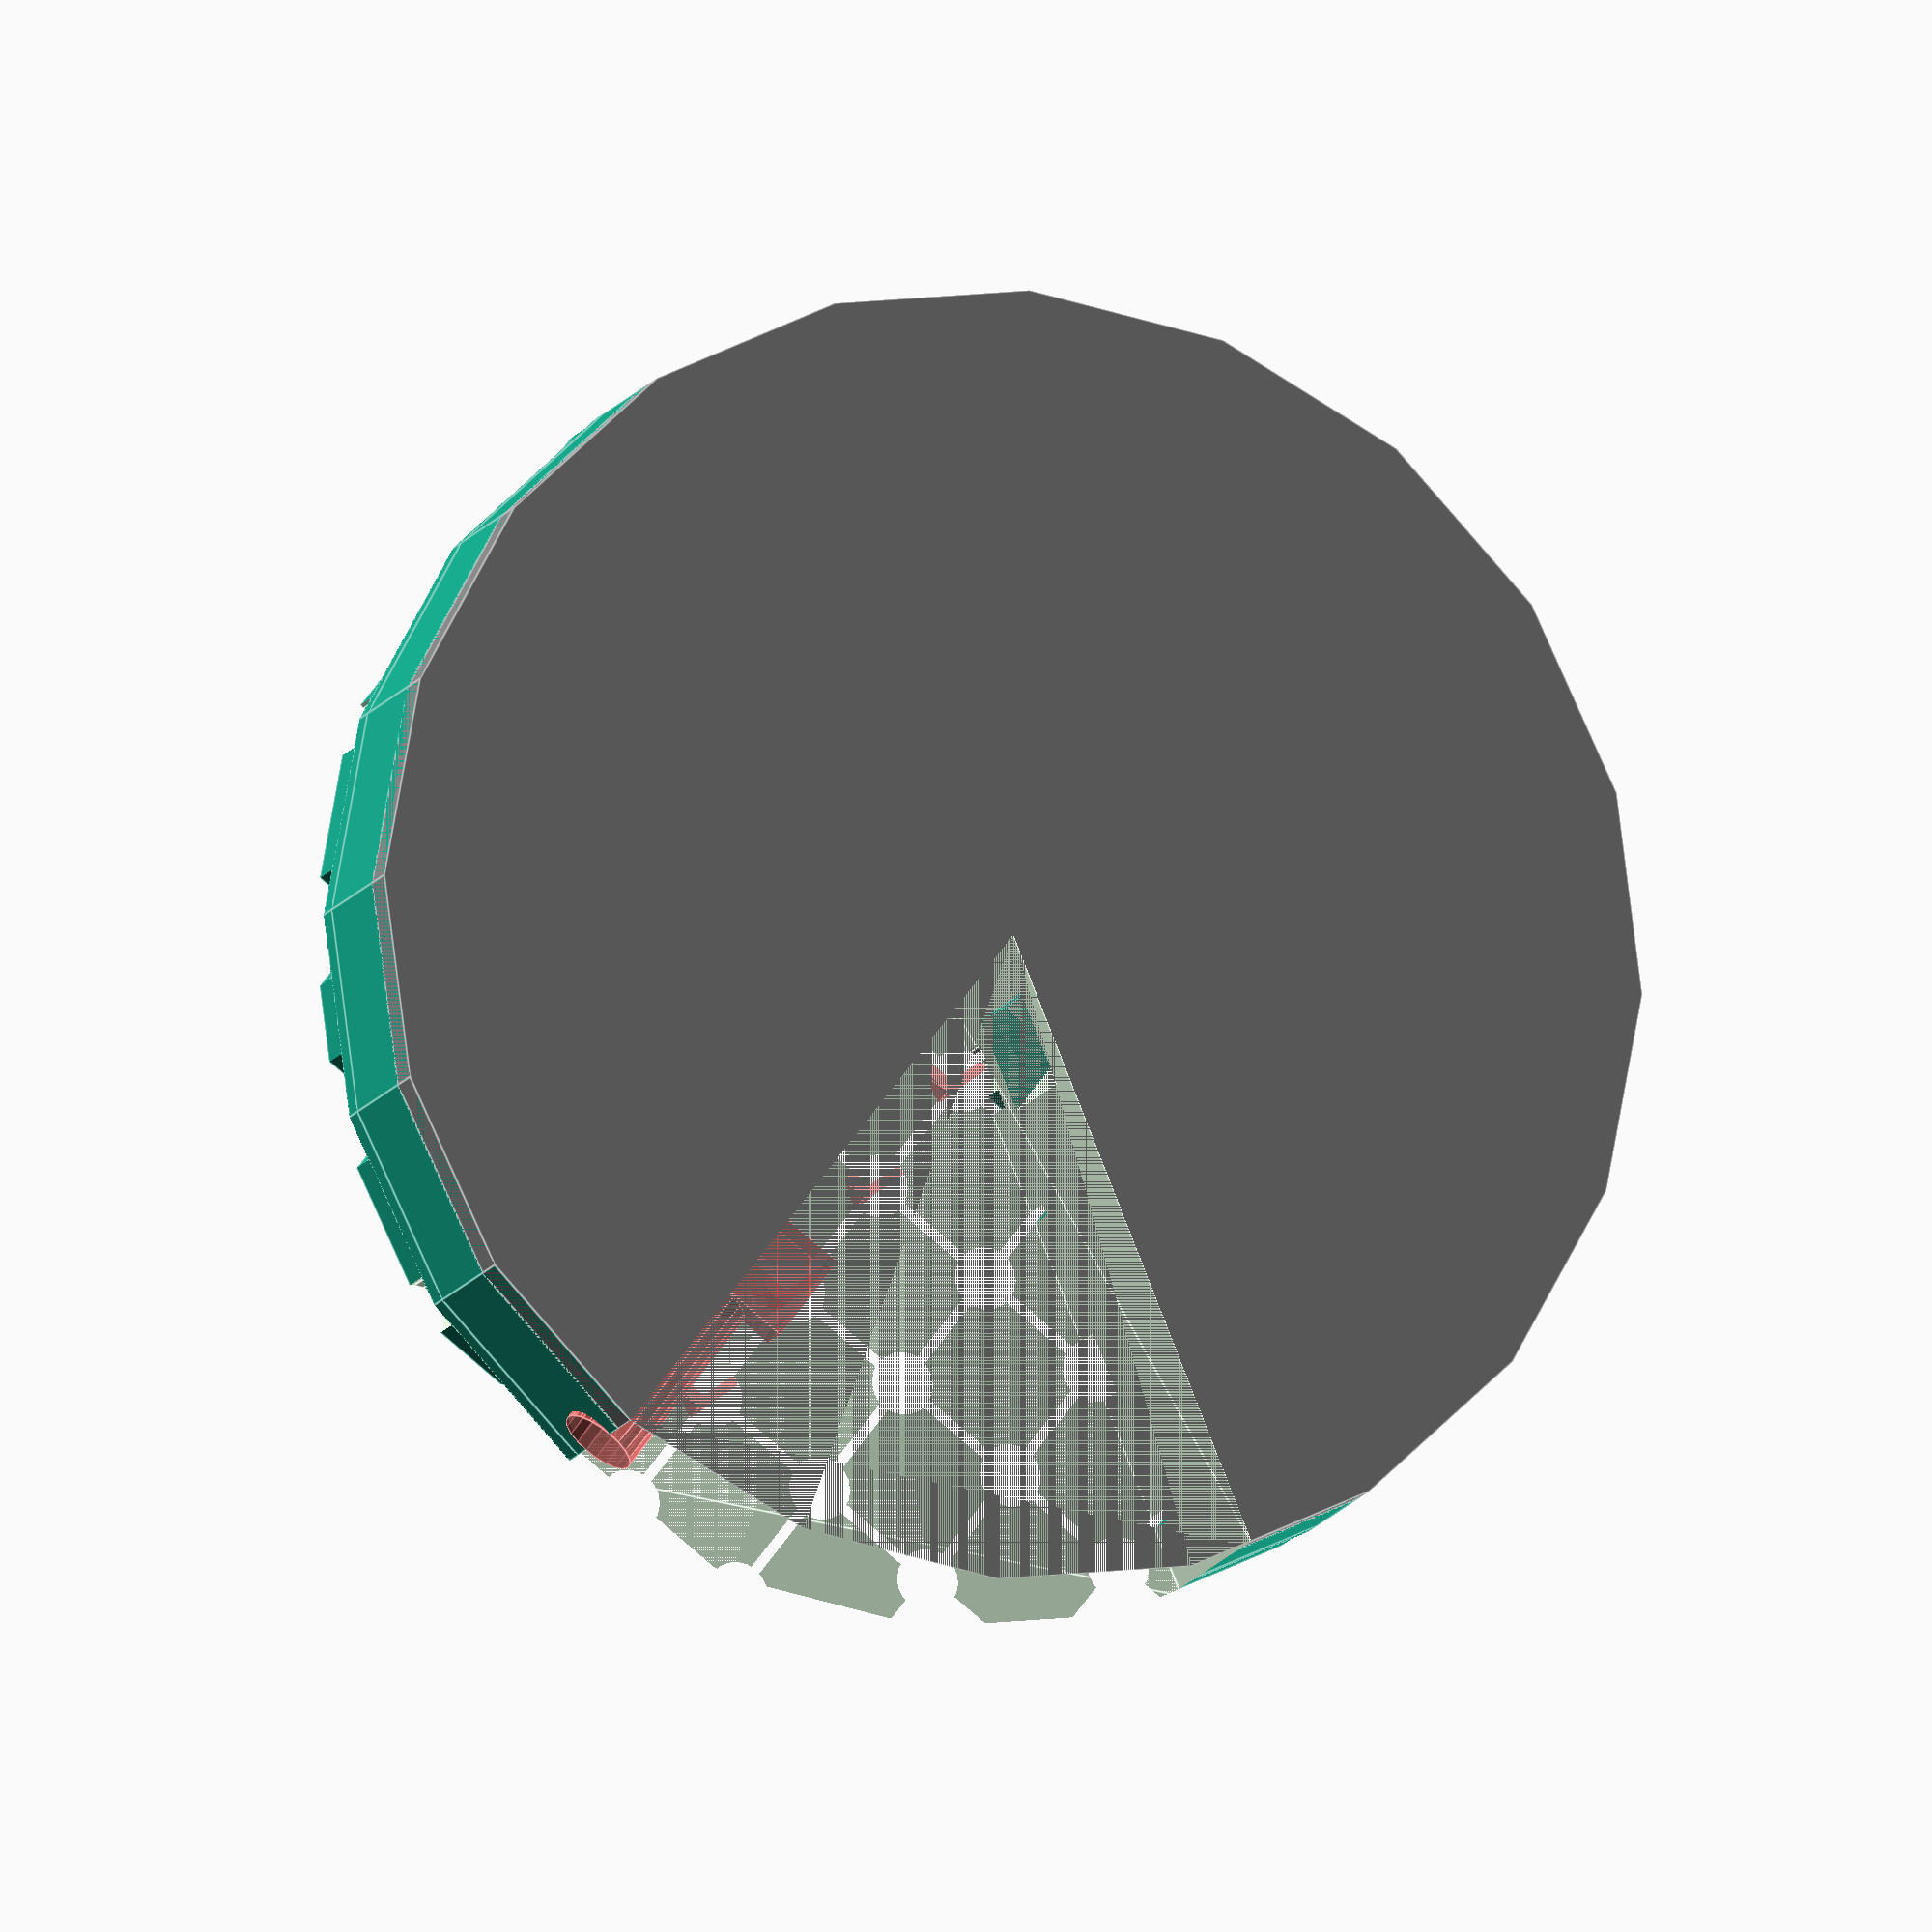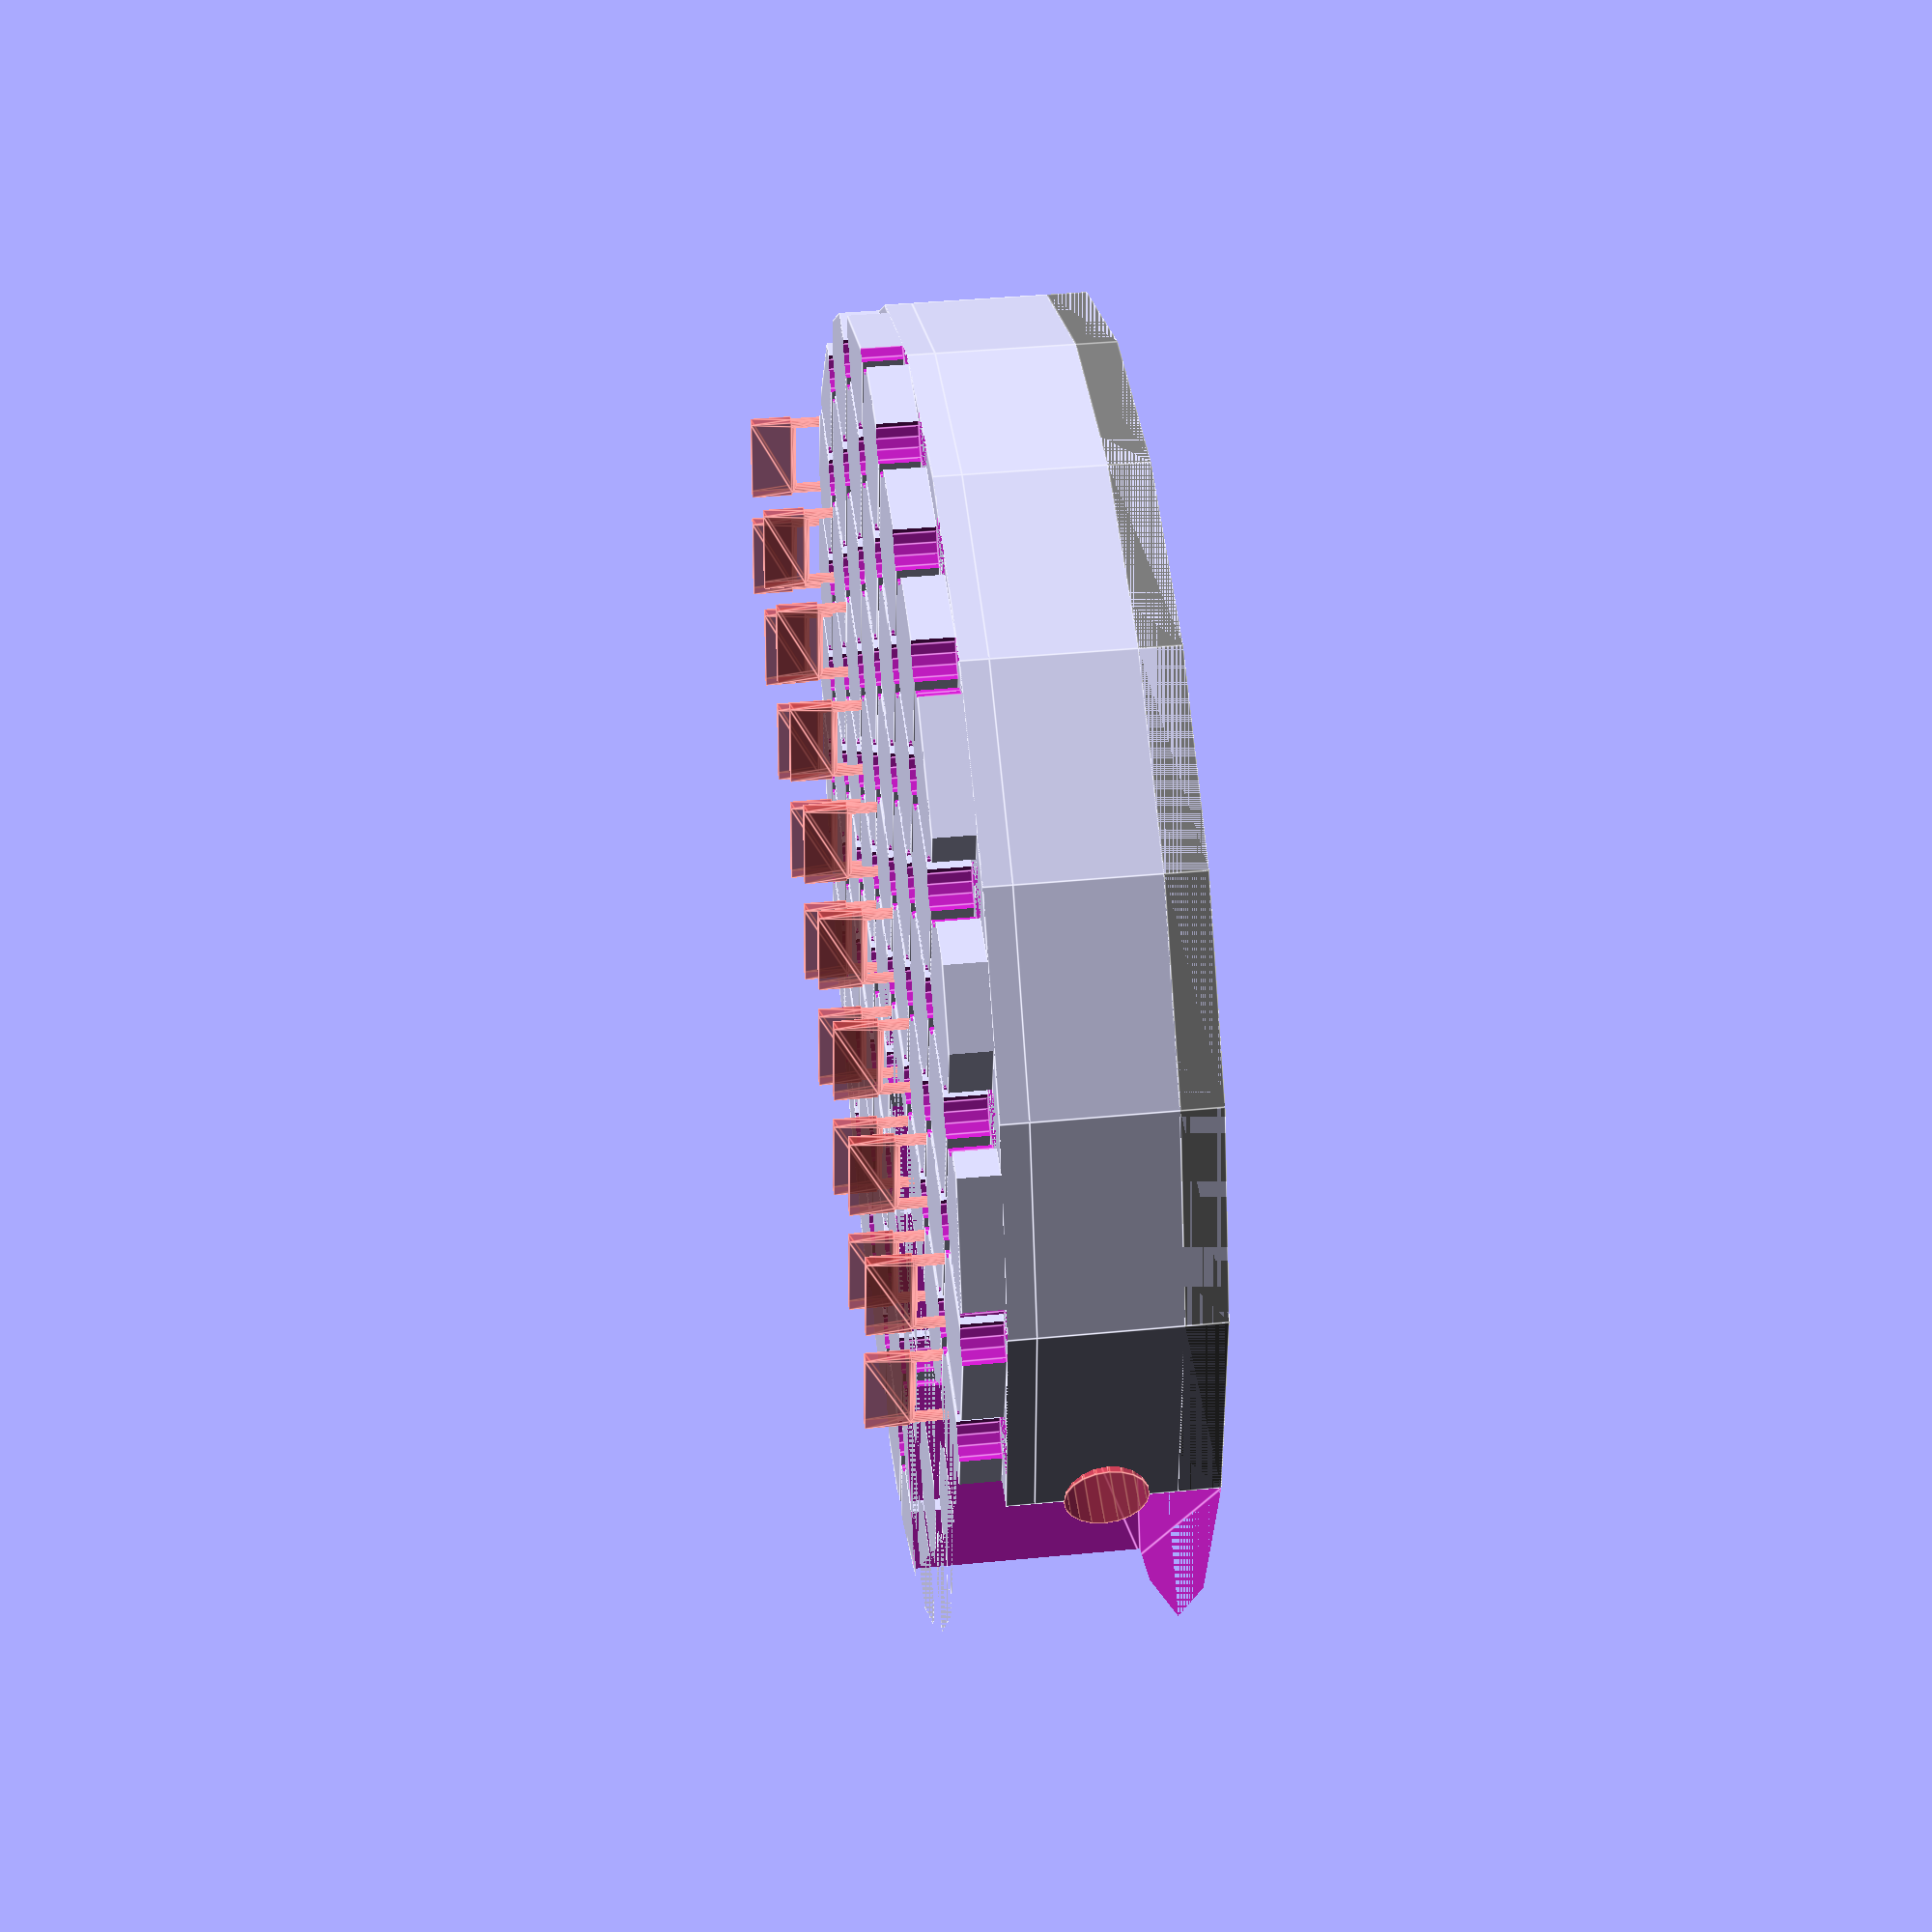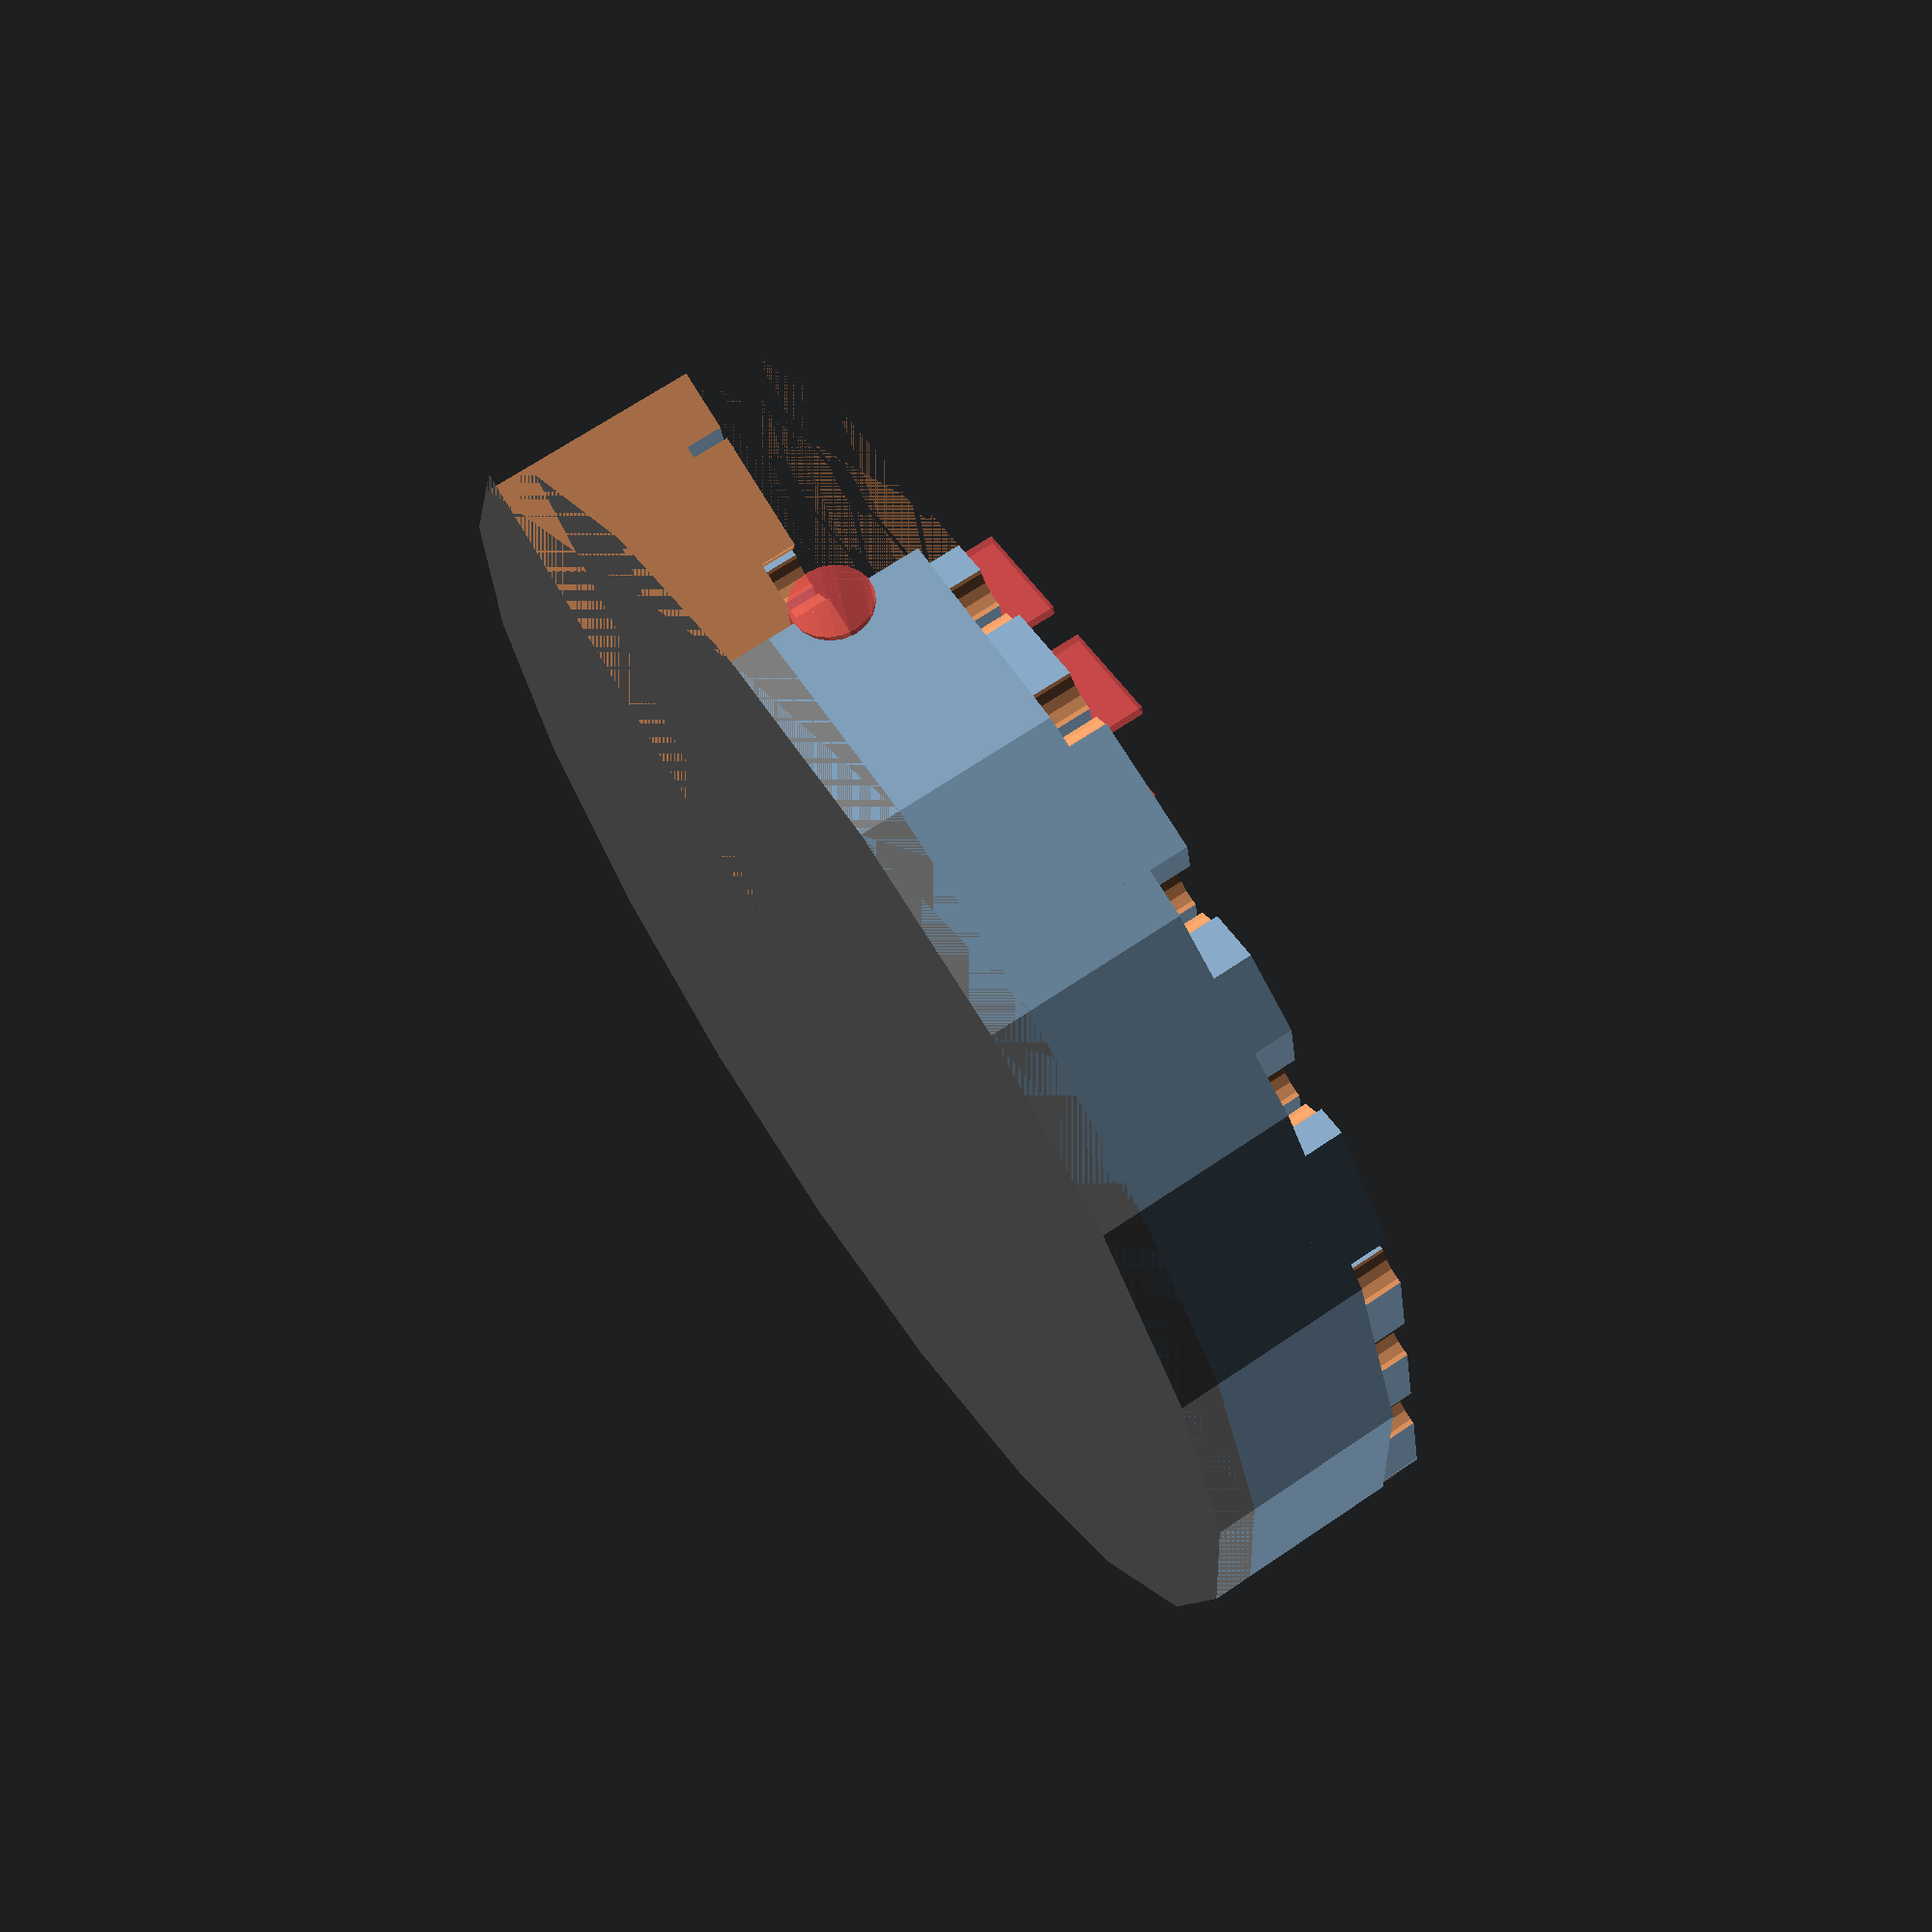
<openscad>
//(c) Inne Lemstra 12-10-20

$fn = 20;

//v2 Top mold will use externa metal (manhole) pipes instead of 3D printed ones


//to do:
//refactor code
//model electric poles without spheres to remove render()
//drain pour protection should be longer


//v_(next ideas)
    //variable array plaza en street size for different components in same jig
    //make list of components you might want to solder
    //make allow_outside_city param more reliable

render_jig = true;  //render Jig object as 3D object
    render_cross_section = true;
render_mold = false; //render a mold with which to make the 3D object
    render_mold_above_ground = false;
    render_mold_underground = true;
    render_mold_combine_tube = false;
    render_mold_drainage =false;


dia_city = 100;
w_city_wall = 10;

//buillding
w_building = 10;
l_building =  w_building;   //buildings are square
h_building = 3;

w_street = .8;


dia_manhole = 0.81;    // 1206 LED is 3.2mm by 1.6 mm
h_manhole_pipe = 0.5; //transision cone between manhole and pipe
ny_manhole = 2;
dia_plaza = dia_manhole * 6 ;

h_ground = 2;
h_above_ground = h_ground + h_building;

dia_drain = 6;
l_drain  = 15;
dia_pipe  = 1;
h_foundation = 10;
dia_foundation = w_building * 0.8;
h_bedrock = 3;
l_drain_support = l_drain *1.5;
w_drain_support = dia_drain + 5;

h_underground = h_foundation + h_bedrock;

//mold variables
h_mold_bottom = 3;
h_mold_ceiling = 3;
w_mold_wall = 3;
h_mold_buffer = 2; //buffer space to prevent overflow
w_mold_wall_combine = 4;
//ring along inside wall to indicate end fluid level
h_fluid_ring = h_mold_buffer; 
w_fluid_ring = 1 ; //
l_tube_protection = 1;


nx_buildings = ceil(dia_city / l_building);        //number of buildings in x direction
ny_buildings = ceil(dia_city / w_building) ;    //number of buildings in y direction


l_grid = (l_building + w_street) * nx_buildings - w_street; //grid of buildings
w_grid = (w_building + w_street) * nx_buildings - w_street; 


if (render_jig){
    difference(){
        make_model();
        if(render_cross_section){
            area_cross_section();
        }
    }
}
   
    
if (render_mold) make_mold();

/////////debug shit///////////

//  make_grid()//allow_outside_city = false, w_boundries = [dia_plaza, dia_plaza]) 
//plaza();
//
//translate([l_grid / 2, w_grid / 2, 0])
//#cylinder(h = 0.5, d = dia_city);

/////////////////////////////////

module plaza(center = false){
   if(center){
       cylinder(h_building + .1, d=dia_plaza); //have plaza at origin
   }else{
       translate ([w_street / -2, w_street / -2, 0]) 
        cylinder(h_building + .1, d=dia_plaza); // have plaza in the middle of a street intersection.
   }
}
 
module building() cube([l_building, w_building, h_building], center = false);


module make_model(){
    make_above_ground();
    make_underground();
    
}

module grid_to_origin() translate([l_grid / -2, w_grid / -2, 0]) children();

module move_to_crossroad()translate ([w_street/-2, w_street /-2, 0]) children() ;

module cylinder_to_building() translate([l_building / 2, w_building / 2, 0]) children();

module make_grid(allow_outside_city = true, w_boundries = [0,0], nx = nx_buildings, ny = ny_buildings){
        
    union(){
        for(i = [(-nx +1) / 2 : 1 :(nx -1) / 2]){
            for(j = [(-ny + 1 )/2 : 1 : (ny -1) /2 ]){
                x_building = ((l_building +w_street) * i ) +l_building / 2;
                y_building = ((w_building +w_street)*j ) + w_building /2;
                //pythogoras incoming
                if(allow_outside_city || (
                    pow( - x_building , 2) +
                        pow(w_boundries[0], 2) +
                    pow(- y_building , 2) +
                        pow(w_boundries[1] , 2)
                    < pow(dia_city / 2 , 2))
                ){
                translate([(l_building +w_street) * i, (w_building +w_street)*j,0])
                //translate([0,0, h_building /2])     //at origin but above z plane
                children();
                    }
                
            }
        }
    }
}


module make_above_ground(){

difference(){
        cylinder(h_ground,  d = dia_city);
    //to make an acutrate representation how the jig will look
    //even though rods will be added after printing so can't be used when making mold
    if (render_jig)  #make_grid(allow_outside_city = false, ny = 2) move_to_crossroad() render() electric_pole();
    }
     intersection(){
        union(){
        //move above the ground
        translate([0,0, h_ground]){
            difference(){
                //place building
                make_grid(allow_outside_city = false) building();
             make_grid() plaza();
            }
        }
    }
        //shape of city
        cylinder(h_ground + h_building, d = dia_city);
}
    
    
}


module make_underground(){

    difference(){
        foundation();
        location_drainage();
    }
    difference(){
    translate([0,0, -h_underground])
    cylinder(h_underground, d= dia_city);
        translate([0, w_building , -h_underground / 2])
        cube([dia_city, ny_manhole * w_building *2 ,h_underground] , center = true);
    }
   make_wall();
    color("grey")
    bedrock();
    make_drainage();
    

}

module foundation() {
    intersection(){
        union(){
        translate([0,0,-h_foundation])
        make_grid(allow_outside_city = false, w_boundries = [-w_city_wall - w_building , -w_city_wall - w_building], ny = ny_manhole) 
            cylinder_to_building()cylinder(h_foundation, d =dia_foundation);    
    }
    translate([0,0, -h_foundation])
    cylinder(h_foundation, d= dia_city);
    }
}


module make_wall() {
    difference(){
            translate([0,0, -h_underground]){
                difference(){
        cylinder(h = h_underground , d = dia_city );
         translate([0,0, -.1])
        cylinder(h = h_underground + 0.2, d = dia_city - w_city_wall);
                }
            }
       drain_pipe();
    }
}

module bedrock() {
    translate([0,0, -h_underground])
    cylinder(h_bedrock, d =dia_city);
}

module make_drainage(){
    intersection(){
    union(){
    //pipe support
        difference(){
            translate([dia_city/2 - l_drain_support, - w_drain_support /2, -h_foundation])
            cube([l_drain_support, w_drain_support, h_foundation / 2]);
            translate([-l_drain_support - l_drain  ,0,0])
            resize([l_drain_support, 0,0])
            drain_pipe(); 
            #drain_pipe(); // for visualisation
            //give air space to drain away by making gaps in support
            translate([dia_city / 2 - l_drain_support, -w_drain_support / 2, -h_foundation /2 - dia_drain /1.9])
            #cube([l_drain_support - l_drain, w_drain_support, dia_drain / 1.9]);
            
        }
    }
    translate([0,0, - h_foundation])
    cylinder(h_foundation, d = dia_city);
    }
   
}

module drain_pipe(){
    translate([dia_city/2 - l_drain,0, - h_foundation / 2])
    rotate([0,90,0])
    cylinder(l_drain, d = dia_drain);
    
}

module location_drainage(){
    intersection(){
        translate([dia_city / 2 - l_drain_support, -w_drain_support/2, -h_foundation])
        cube([ l_drain_support, w_drain_support,h_foundation]);
        rotate([180,0,0])
        cylinder(h_underground, d=dia_city) ;
    }
}

module make_mold(){
    if(render_mold_above_ground) mold_above_ground();
    if(render_mold_underground) mold_underground();
    if(render_mold_combine_tube) mold_combine_tube();
    if(render_mold_drainage) mold_drainage();            
}

module mold_above_ground(){
    difference(){
        cylinder(h_above_ground + h_mold_ceiling, d = dia_city + w_mold_wall);
        make_above_ground();
         #make_grid(allow_outside_city = false, nx = 8,ny = ny_manhole) move_to_crossroad() render() electric_pole();
    }
    
    //some buffer space when pouring silicone
    //elongate manhole pipes
//    intersection(){
//        union(){
//            translate([0,0, -h_mold_buffer])
//            //manhole pipes
//            make_grid() move_to_crossroad() cylinder(h_mold_buffer, d=dia_manhole);
//        }
//        translate([0,0,-h_mold_buffer])
//        cylinder(h_mold_buffer, d=dia_city);
//    }
    //higer walls
    translate([0,0, - h_mold_buffer])
    difference(){
        cylinder(h_mold_buffer, d= dia_city + w_mold_wall);
        cylinder(h_mold_buffer, d= dia_city);
        //carve ring to indicate correct fluid level
        cylinder(h_fluid_ring, d= dia_city + w_fluid_ring);
    }
    
}


module mold_underground(){
        difference(){
            translate([0,0, h_mold_bottom])
            rotate([180,0,0])
        cylinder(h_underground + h_mold_bottom, d = dia_city + w_mold_wall);
        make_underground();
            //cut out hole for drain pipe also into protection block
            translate([dia_city / 2 - l_drain,0, -h_foundation /2])
            translate([-l_tube_protection ,0,0])
            #resize([l_drain + l_tube_protection + w_mold_wall ,0,0])
            rotate([0,90,0])
            cylinder(l_drain, d=dia_drain);
    }
    
}

module mold_combine_tube(){
    //a hollow tube with bottom to insert both mold parts for glueing
    difference(){
        cylinder(h_underground + h_above_ground + h_mold_bottom, d= dia_city + w_mold_wall_combine);
        translate([0,0, h_mold_bottom])
        cylinder(h_underground + h_above_ground, d= dia_city);
    }
}



module mold_drainage(){
    //The tiny drain part to be inserted in v1 mold bot
    intersection(){
    union(){
        difference(){
                    translate([0,0, h_mold_bottom])
                rotate([180,0,0])
            cylinder(h_underground + h_mold_bottom, d = dia_city + w_mold_wall);
           make_underground();
        }
    }
    location_drainage();
    }
}

module electric_pole(){
    union(){
    h_electric_pole = h_above_ground + h_mold_ceiling - dia_manhole;
    cylinder(h_electric_pole, d= dia_manhole);
    translate([0,0, h_electric_pole]){
        sphere(d= dia_manhole);
        //translate([-dia_manhole, -dia_manhole, 0] / 2)
        rotate([-90,0,0])
        cylinder( w_building* 0.7, d= dia_manhole);
        rotate([0,0,90])
        translate([-dia_manhole, -dia_manhole, 0] /2)
        cube([w_building*0.7 + dia_manhole , dia_manhole, dia_manhole *4]);
        translate([0, w_building * 0.7, 0]){
               sphere(d= dia_manhole);
                translate([0,0, - h_mold_ceiling *0.8])
                cylinder(h_mold_ceiling *0.8, d=dia_manhole);
        }
    }
}
}


//electric_pole();

module area_cross_section(angle = 60){
    h = h_above_ground + h_underground;
    l = dia_city / 2;
    w = dia_city / 2;
    
    
    translate([0,0,h_above_ground])
    rotate([180,0,0])
    linear_extrude(h)
    polygon([[0,0], [l,0], [l,w], [cos(angle), sin(angle)] * l] );
    
}
</openscad>
<views>
elev=192.3 azim=232.5 roll=17.8 proj=o view=edges
elev=141.5 azim=189.5 roll=97.0 proj=p view=edges
elev=111.9 azim=102.2 roll=304.2 proj=p view=solid
</views>
